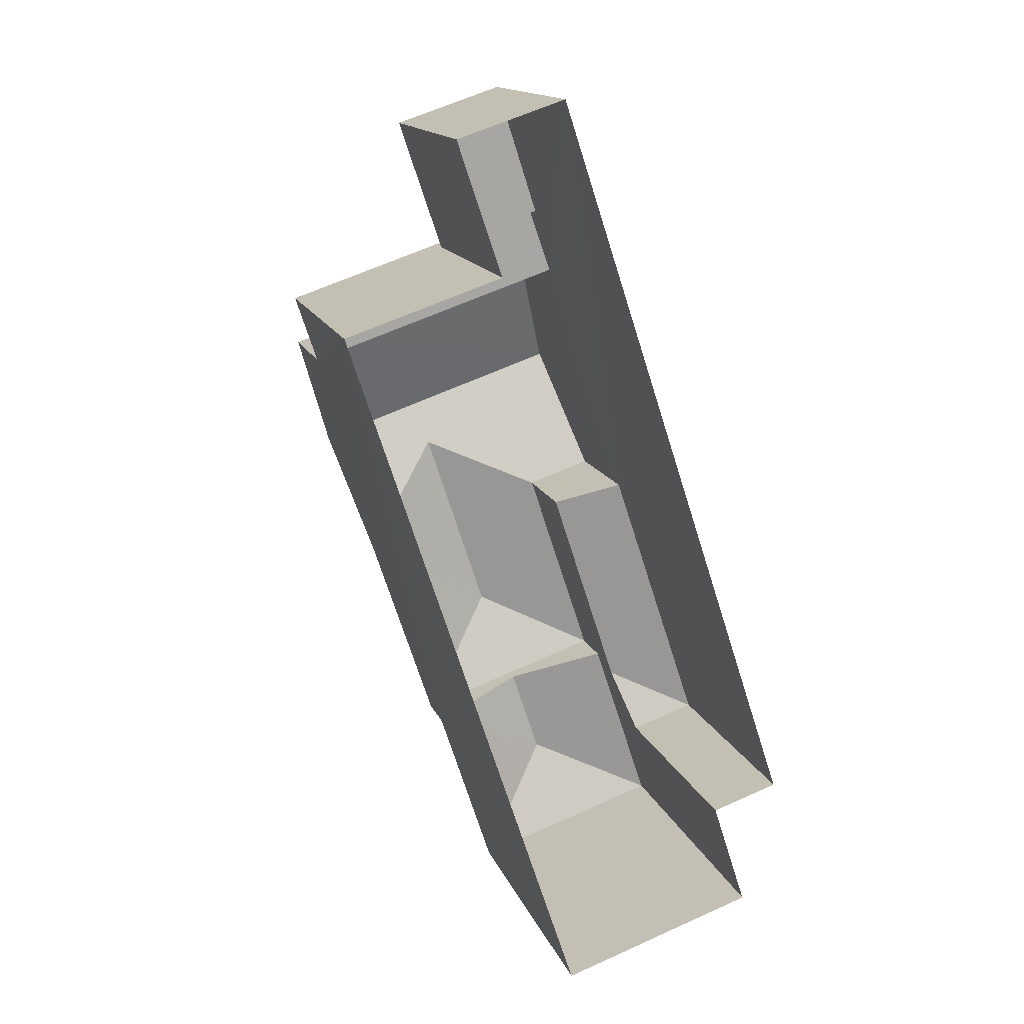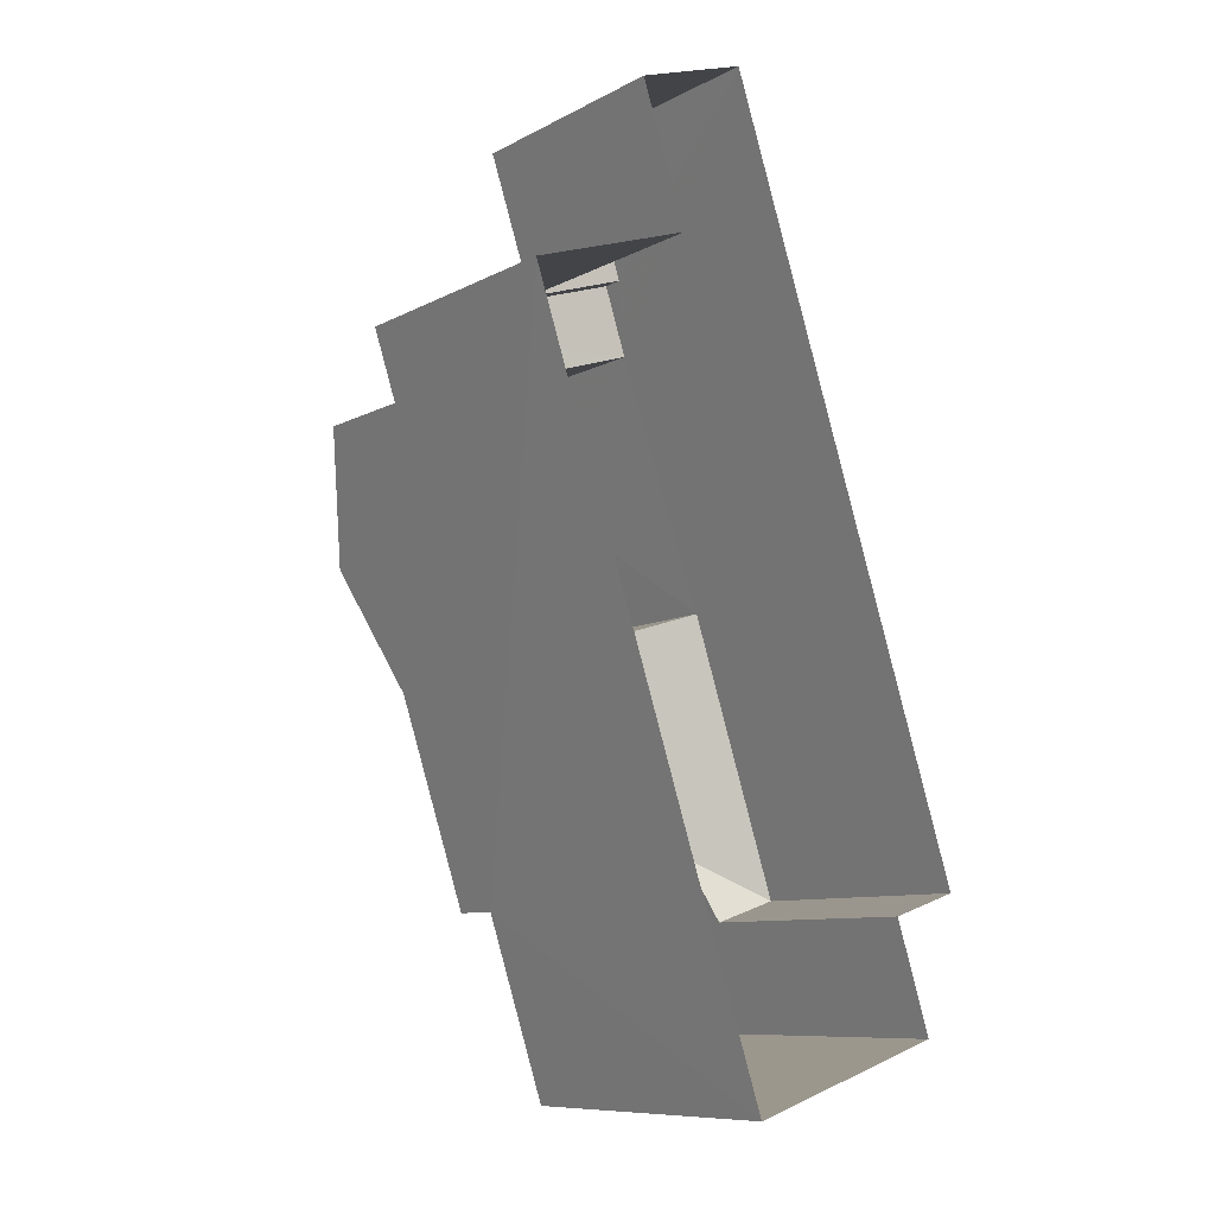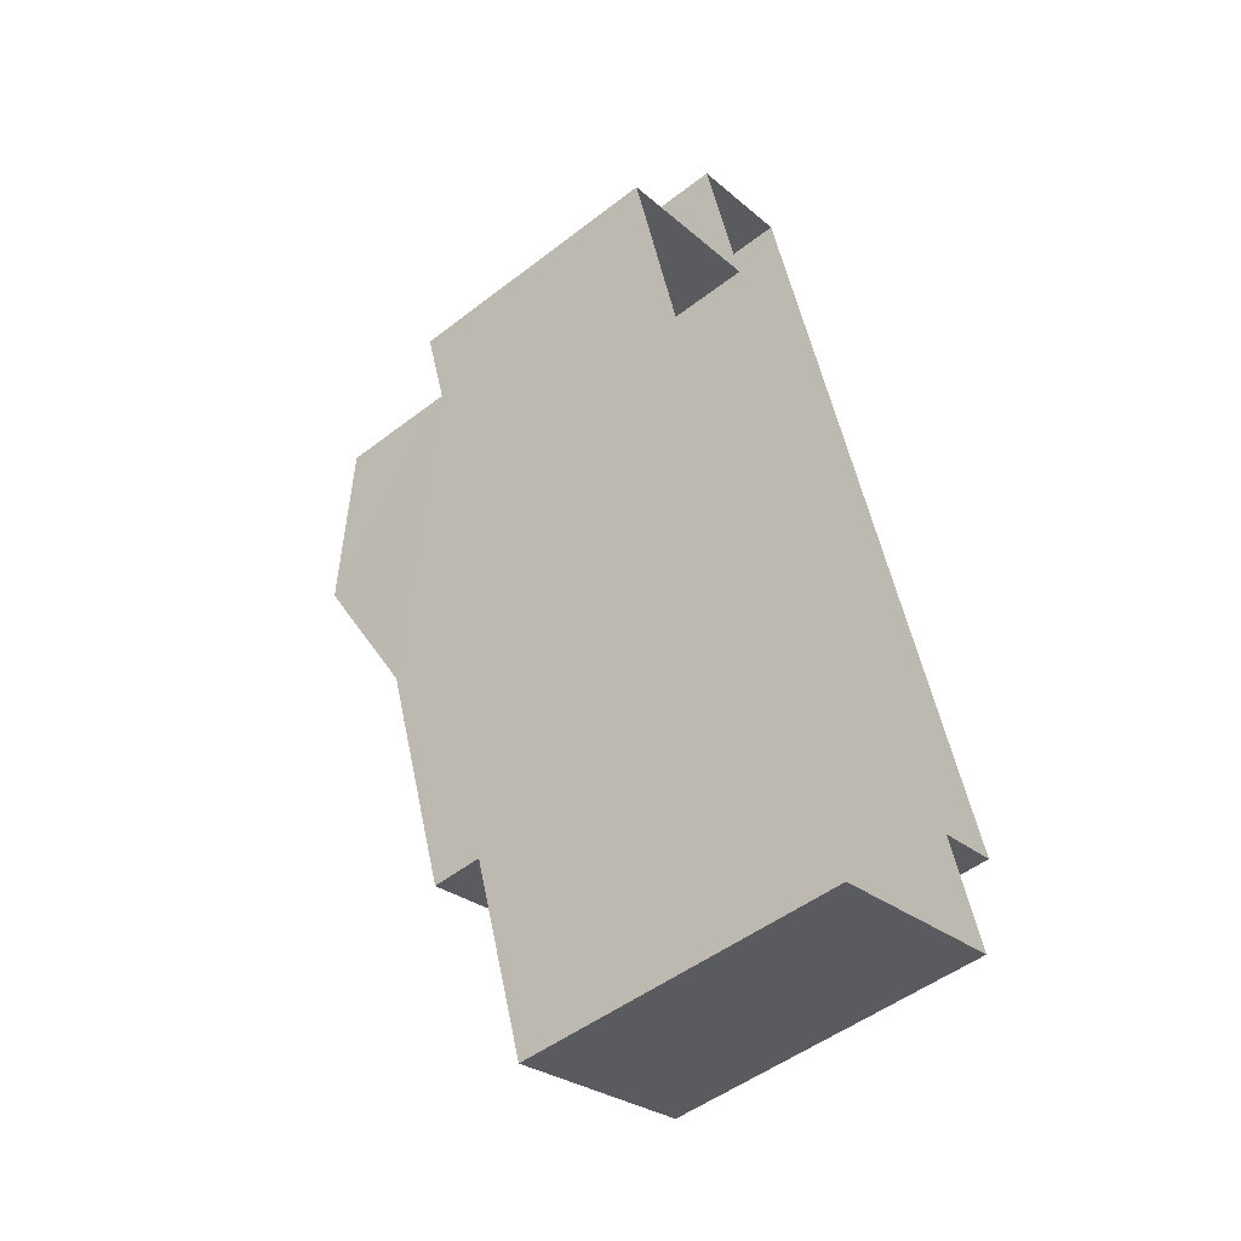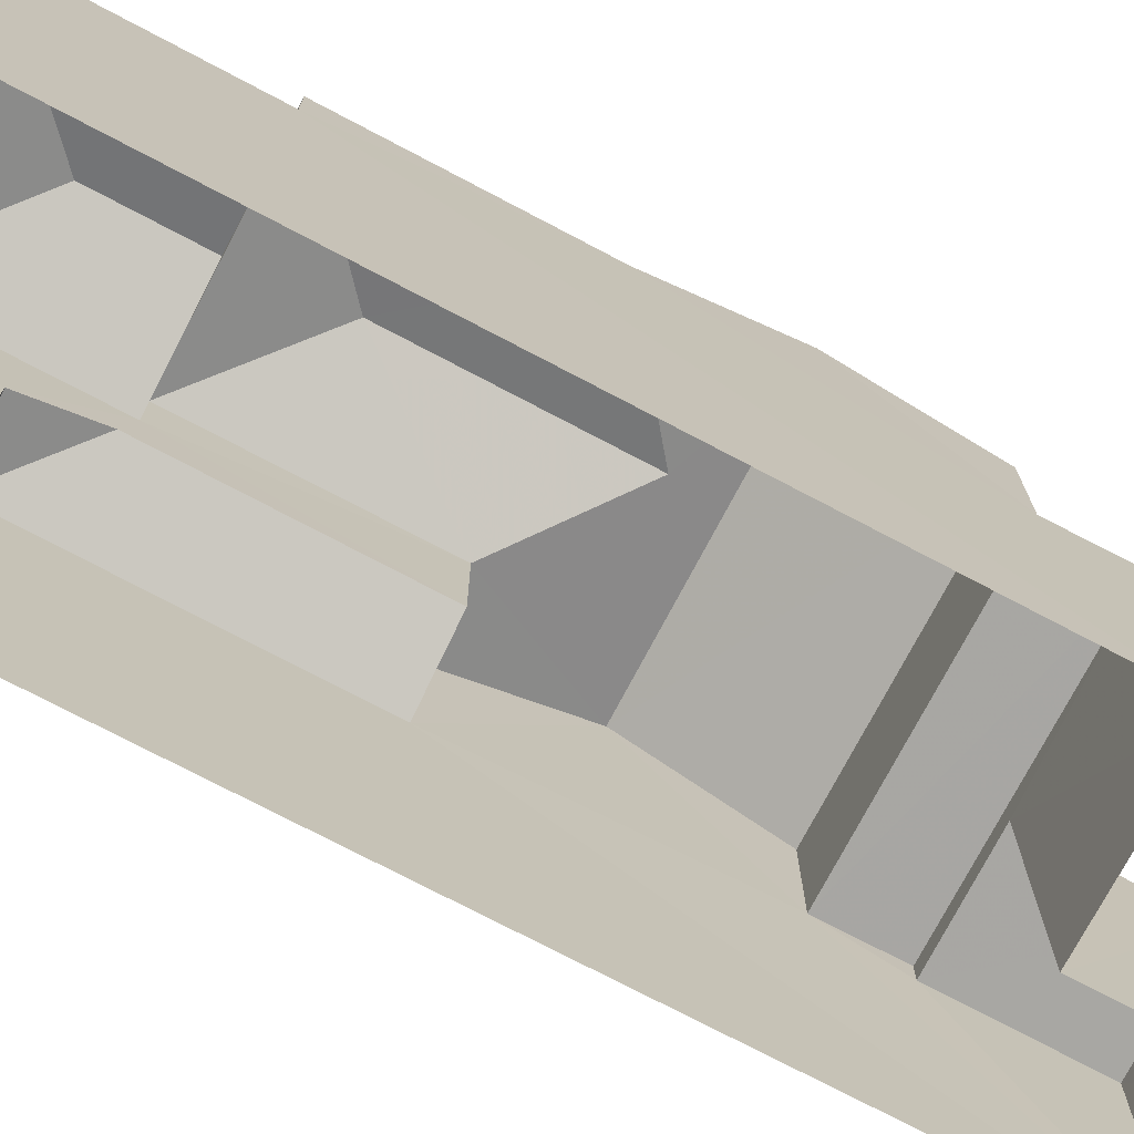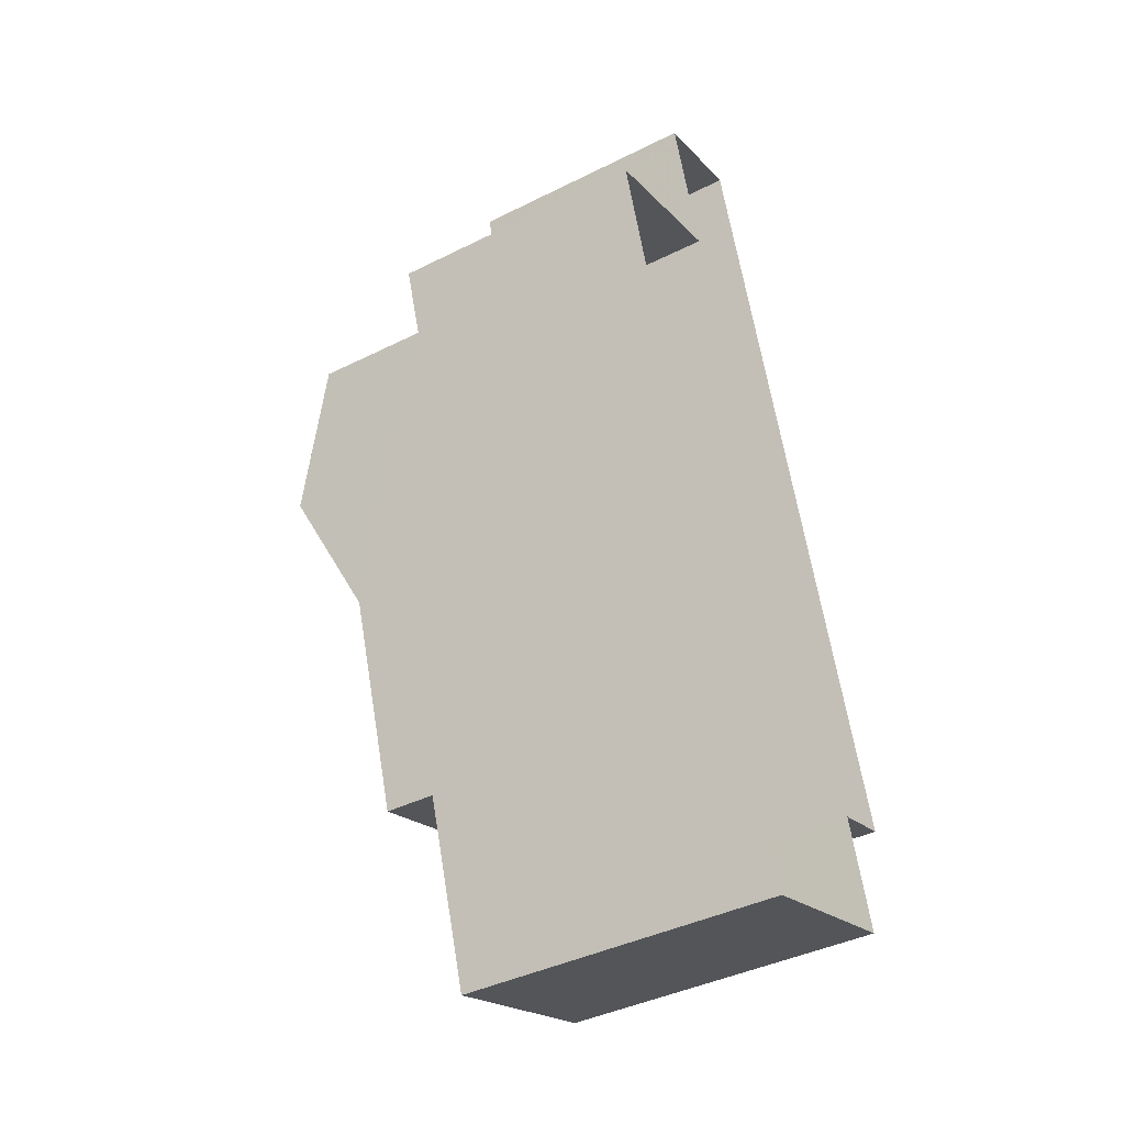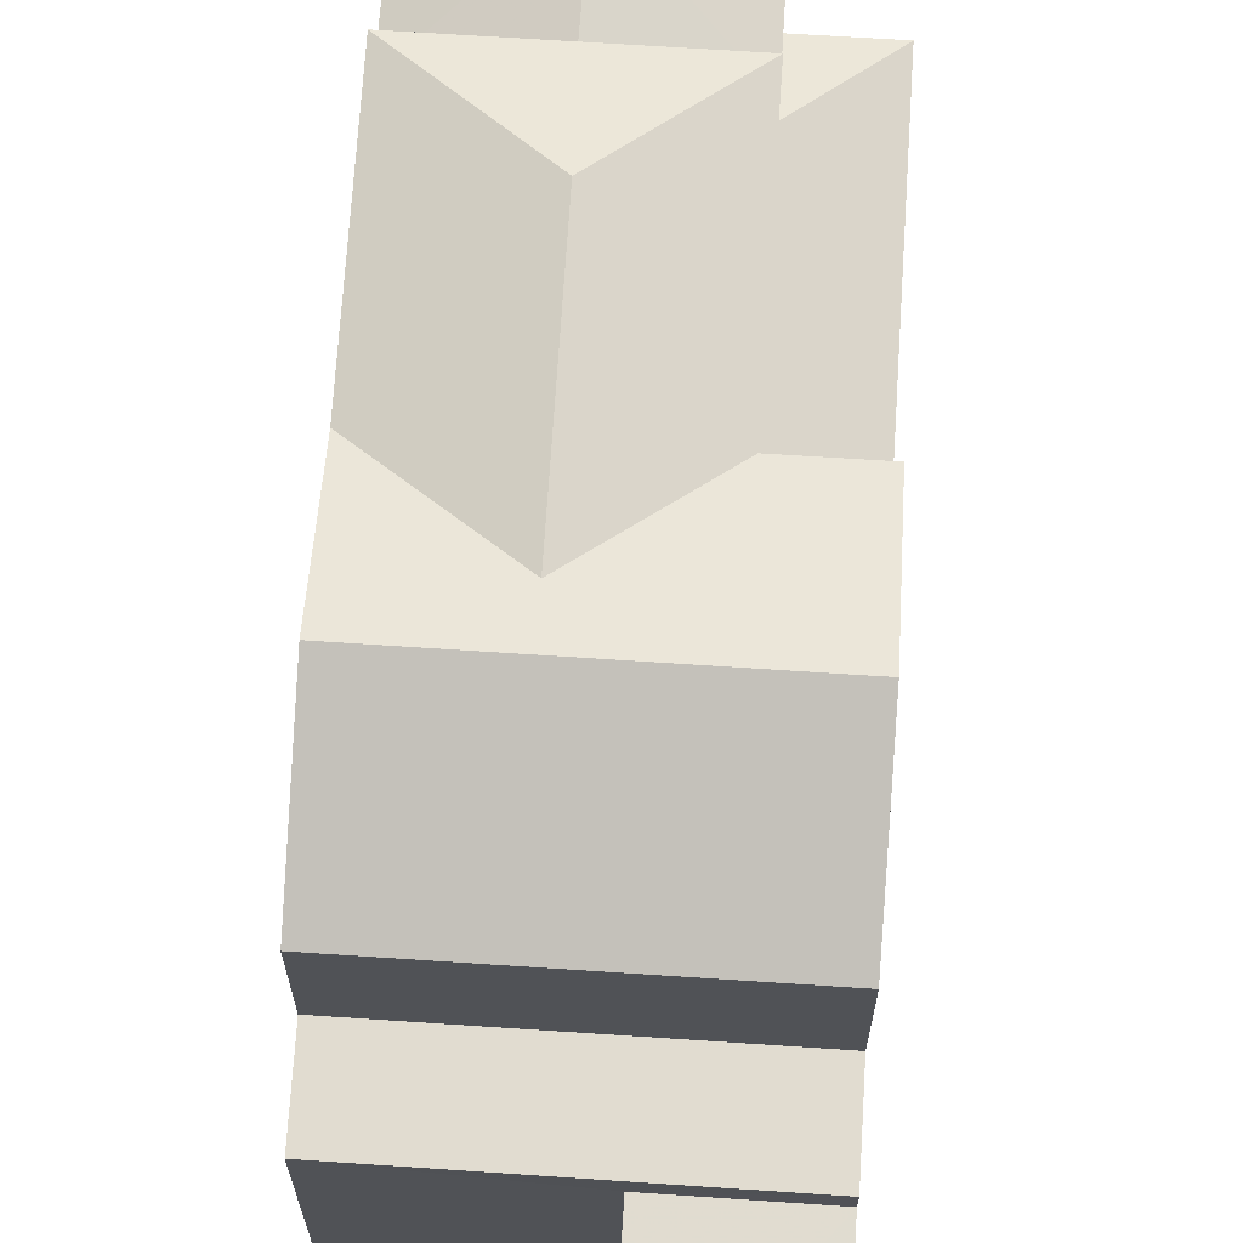
<metadata>
{"format":"obj","ext":"obj","renderer":"f3d","projection":"perspective","resolution":1024,"background":"white","views":[{"elev":15.3,"azim":163.6,"up":"+Y"},{"elev":-9.3,"azim":143.4,"up":"+Y"},{"elev":-50.5,"azim":130.1,"up":"+Y"},{"elev":-74.4,"azim":44.0,"up":"+Z"},{"elev":-41.2,"azim":121.2,"up":"+Y"},{"elev":69.4,"azim":165.5,"up":"+Z"}]}
</metadata>
<code>
v -3.161e+05 4.019e+04 3.686
v -3.161e+05 4.019e+04 3.686
v -3.161e+05 4.019e+04 3.683
v -3.161e+05 4.021e+04 3.683
v -3.161e+05 4.021e+04 3.686
v -3.161e+05 4.019e+04 3.687
v -3.161e+05 4.021e+04 3.687
v -3.161e+05 4.021e+04 3.686
v -3.161e+05 4.019e+04 11.58
v -3.161e+05 4.019e+04 12.46
v -3.161e+05 4.019e+04 11.58
v -3.161e+05 4.019e+04 12.46
v -3.161e+05 4.02e+04 13.71
v -3.161e+05 4.02e+04 12.83
v -3.161e+05 4.019e+04 12.82
v -3.161e+05 4.02e+04 14.19
v -3.161e+05 4.02e+04 12.82
v -3.161e+05 4.021e+04 12.83
v -3.161e+05 4.02e+04 14.18
v -3.161e+05 4.02e+04 12.82
v -3.161e+05 4.02e+04 13.71
v -3.161e+05 4.02e+04 9.876
v -3.161e+05 4.019e+04 9.876
v -3.161e+05 4.019e+04 10.51
v -3.161e+05 4.02e+04 10.51
v -3.161e+05 4.02e+04 11.58
v -3.161e+05 4.019e+04 11.58
v -3.161e+05 4.021e+04 9.522
v -3.161e+05 4.021e+04 9.52
v -3.161e+05 4.021e+04 9.522
v -3.161e+05 4.021e+04 9.52
v -3.161e+05 4.02e+04 12.83
v -3.161e+05 4.02e+04 12.83
v -3.161e+05 4.021e+04 10.07
v -3.161e+05 4.021e+04 10.07
v -3.161e+05 4.021e+04 10.07
v -3.161e+05 4.02e+04 10.07
v -3.161e+05 4.019e+04 9.875
f 1 2 3
f 3 2 4
f 5 2 6
f 5 6 7
f 8 5 7
f 4 2 5
f 9 10 11
f 9 12 10
f 13 14 15
f 16 17 18
f 16 19 17
f 13 15 20
f 21 13 20
f 22 23 24
f 25 22 24
f 26 27 10
f 12 26 10
f 10 27 11
f 28 29 30
f 28 31 29
f 32 33 16
f 16 21 19
f 19 21 20
f 33 21 16
f 34 35 36
f 34 37 35
f 24 23 38
f 33 13 21
f 33 14 13
f 5 8 29
f 31 5 29
f 2 23 6
f 2 38 23
f 22 32 16
f 23 22 6
f 16 18 34
f 6 22 7
f 7 28 30
f 28 34 36
f 22 16 34
f 22 34 7
f 7 34 28
f 37 18 17
f 37 34 18
f 2 1 38
f 1 27 38
f 24 26 25
f 25 26 33
f 24 38 26
f 33 26 14
f 38 27 26
f 27 1 3
f 11 27 3
f 25 33 32
f 22 25 32
f 4 31 35
f 35 31 36
f 4 5 31
f 36 31 28
f 12 14 26
f 9 15 12
f 15 14 12
f 30 8 7
f 30 29 8
f 20 15 9
f 19 20 37
f 17 19 37
f 9 11 3
f 35 37 4
f 4 9 3
f 20 9 4
f 37 20 4

</code>
